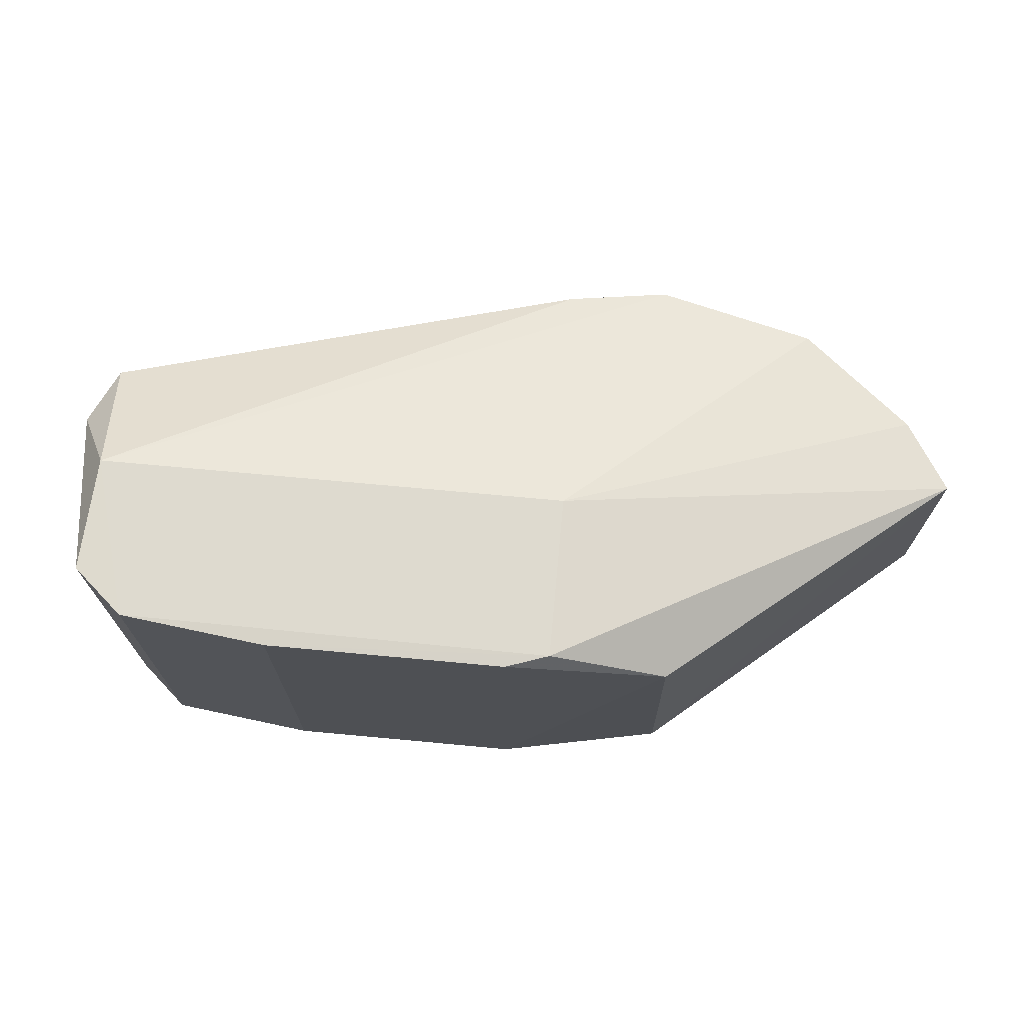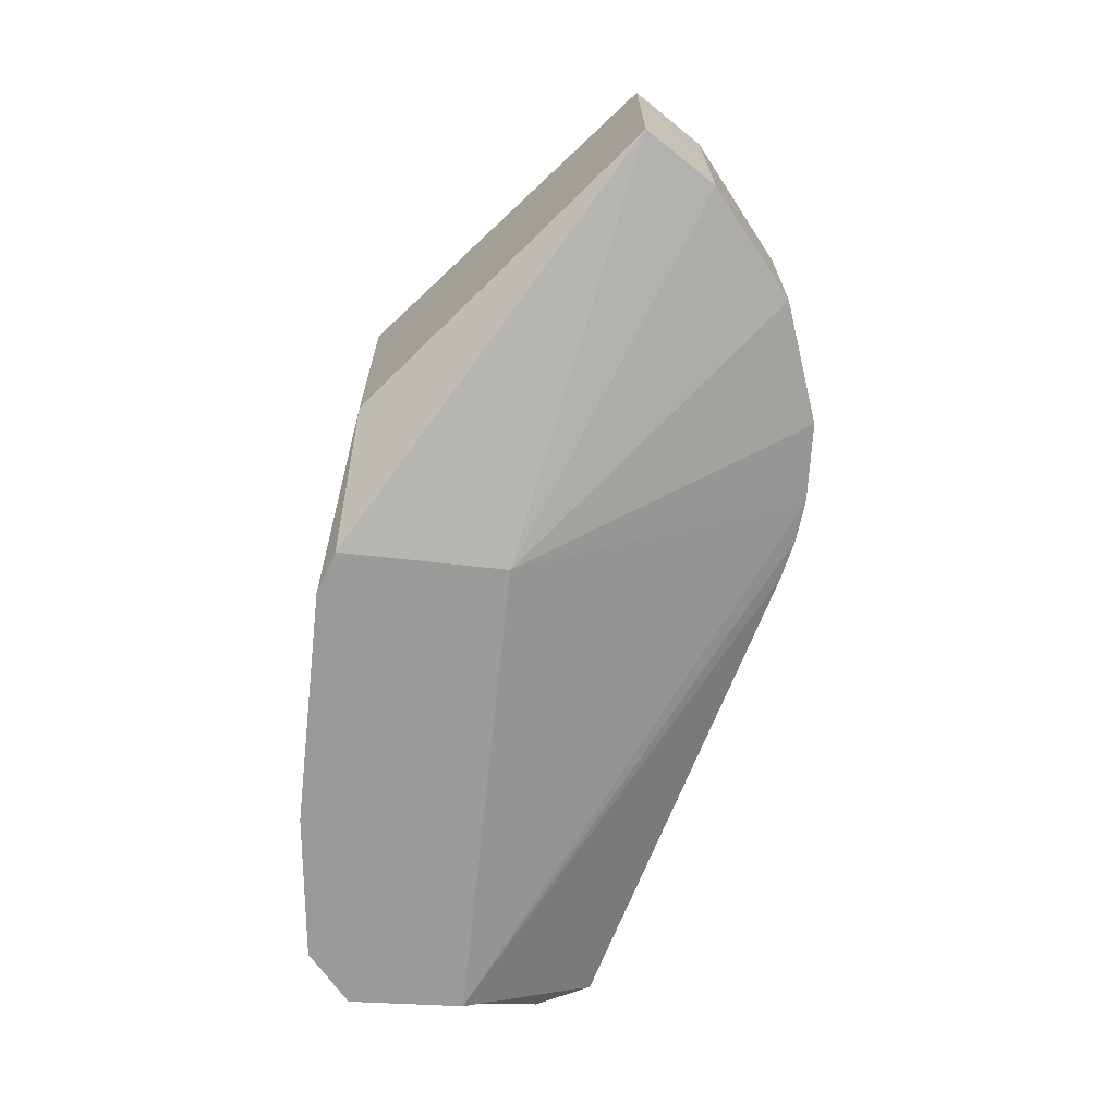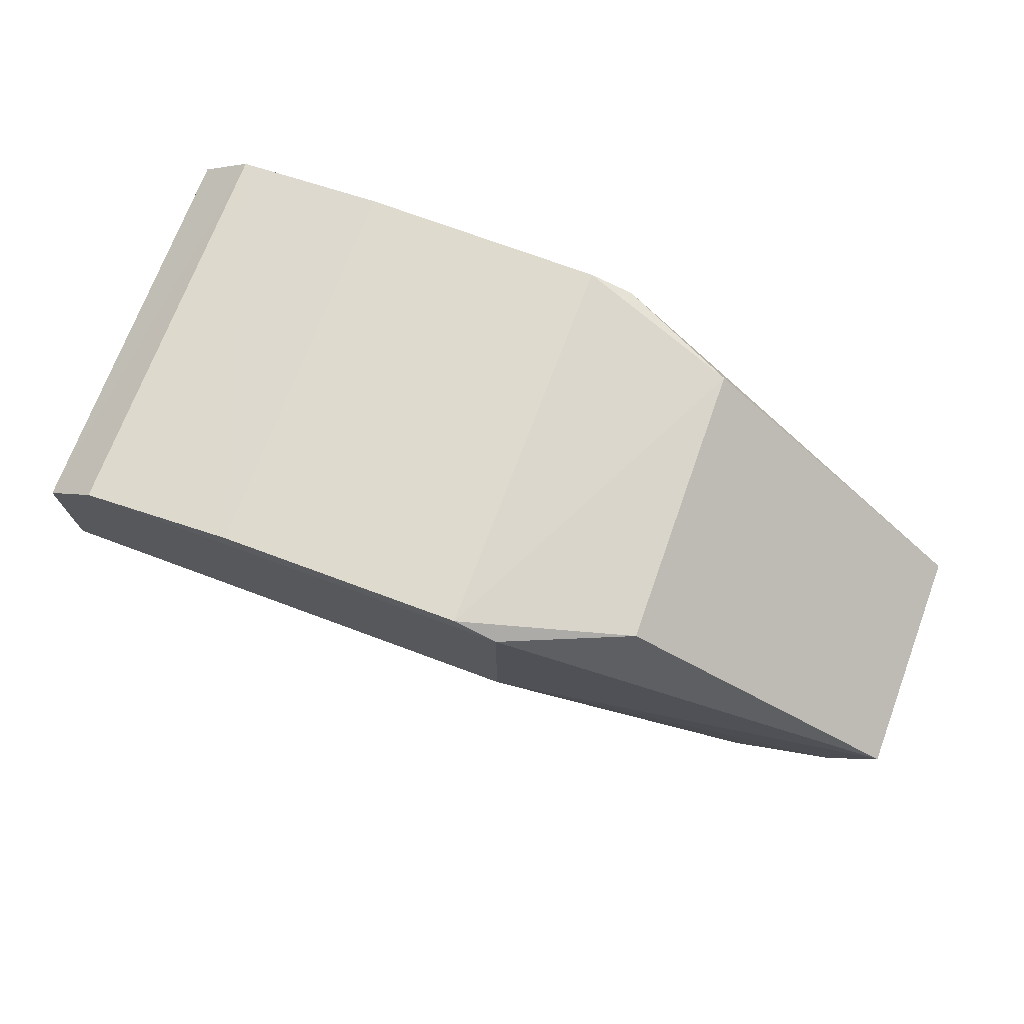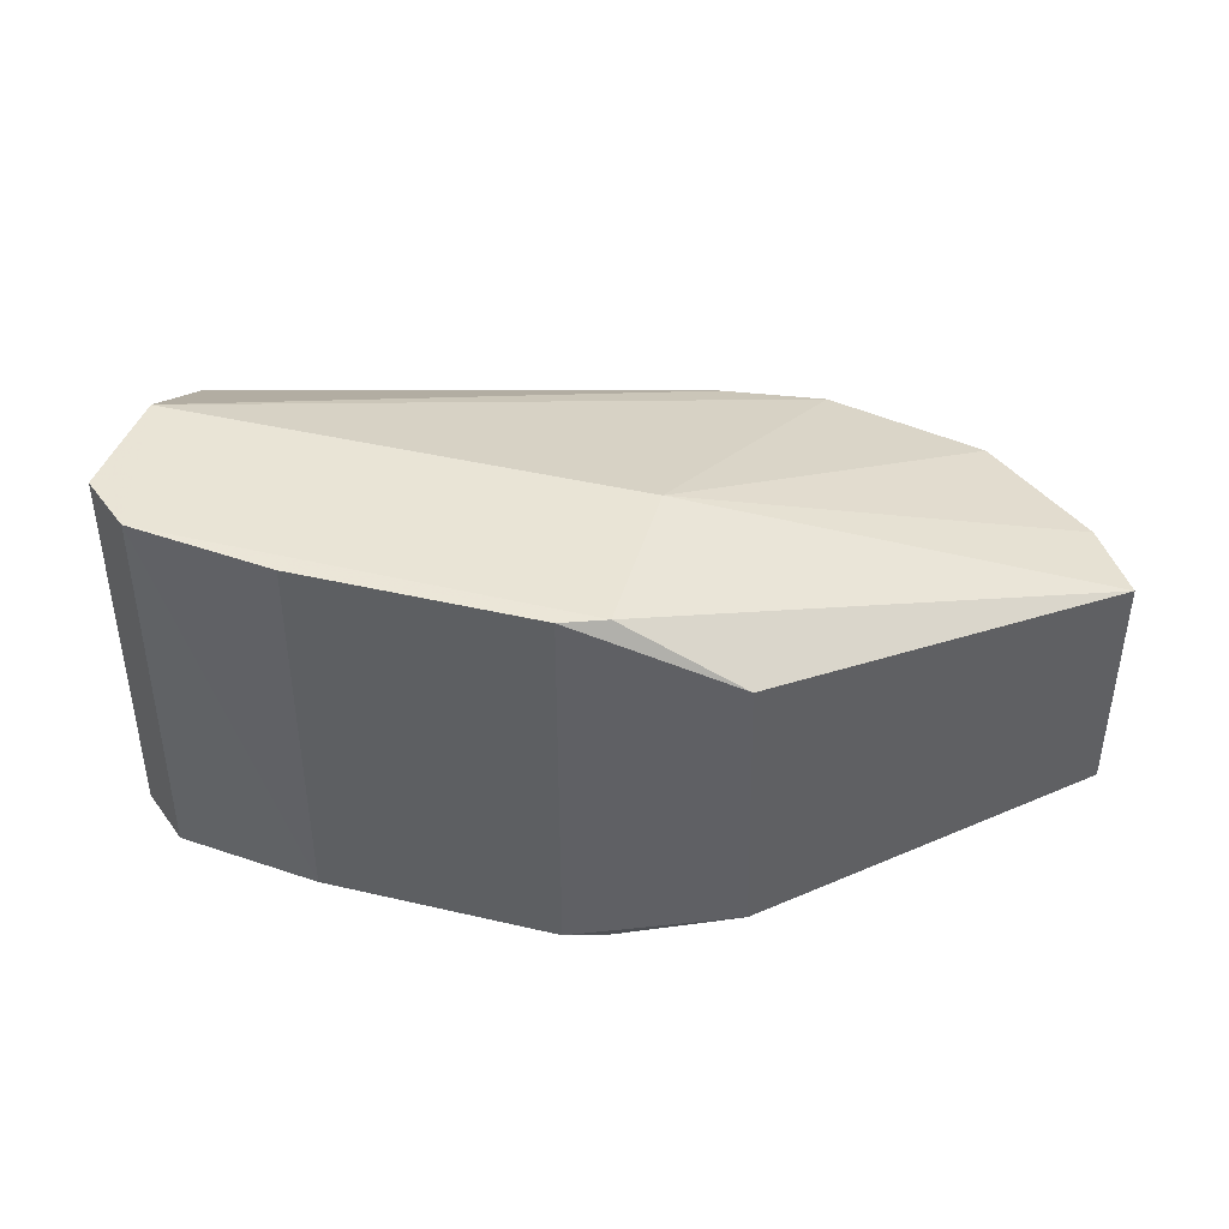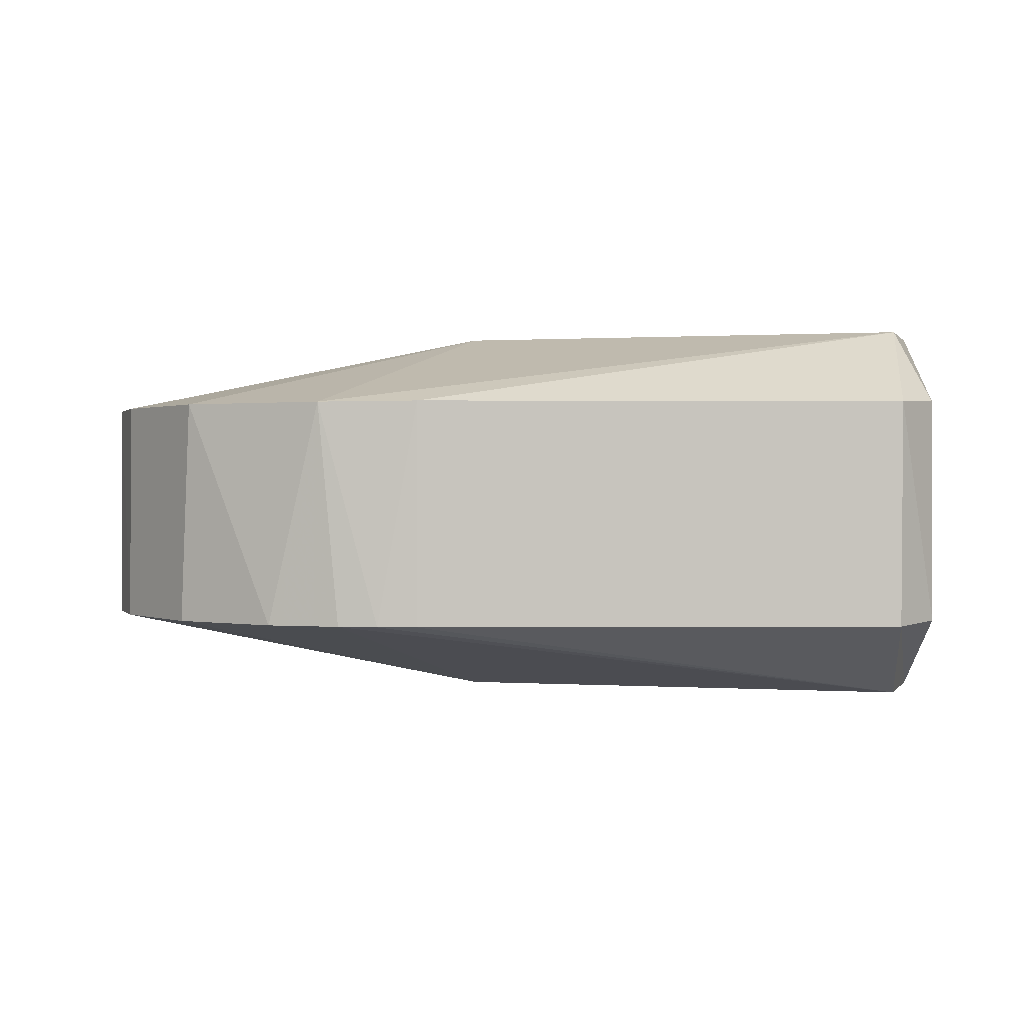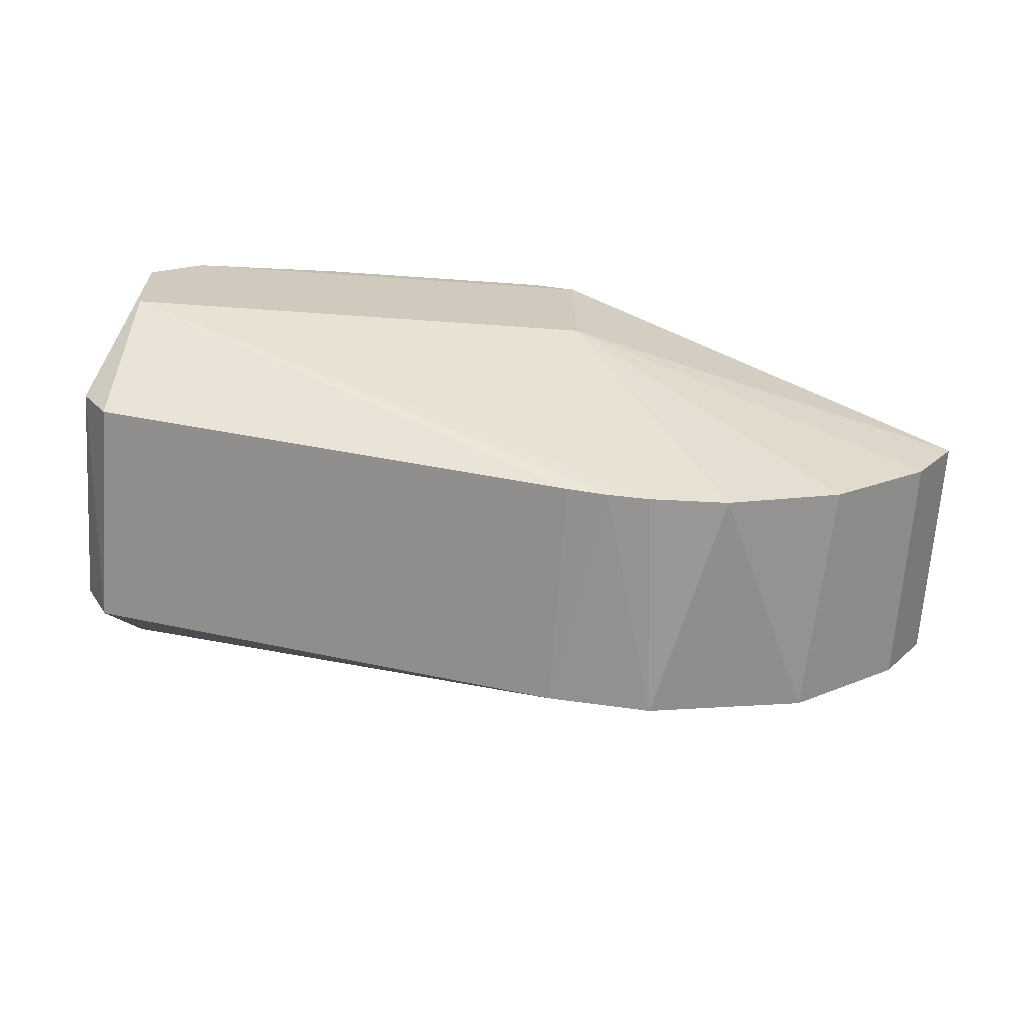
<metadata>
{"format":"obj","ext":"obj","renderer":"f3d","projection":"perspective","resolution":1024,"background":"white","views":[{"elev":71.0,"azim":-174.7,"up":"+Z"},{"elev":-69.4,"azim":-96.2,"up":"+Z"},{"elev":71.3,"azim":-159.5,"up":"+Y"},{"elev":42.5,"azim":-164.4,"up":"+Z"},{"elev":0.6,"azim":14.1,"up":"+Z"},{"elev":-67.6,"azim":176.0,"up":"+Y"}]}
</metadata>
<code>
v -0.0315 -0.00635 0.00732
v -0.03859 -0.02812 0.000913
v 0.0055 -0.00635 0.00732
v -0.06304 -0.0126 0.00097
v -0.0315 -0.00635 0.00732
v -0.0315 0.00635 0.00732
v -0.06304 -0.0126 -0.01706
v -0.0412 0.005716 -0.01912
v -0.0315 0.00635 -0.02341
v -0.06304 -0.0126 -0.01706
v -0.0315 0.00635 -0.02341
v -0.0315 -0.00635 -0.02341
v -0.04076 0.006072 0.003068
v -0.0315 0.00635 0.00732
v -0.02813 0.007493 0.007193
v 0.005493 -0.006338 -0.02341
v -0.03695 -0.02792 -0.01706
v -0.0315 -0.00635 -0.02341
v -0.03859 -0.02812 0.000913
v -0.0315 -0.00635 0.00732
v -0.05096 -0.0251 0.000962
v -0.02813 0.007493 -0.02329
v -0.0412 0.005716 -0.01912
v -0.04076 0.006072 0.003068
v 0.002132 0.006094 -0.02341
v -0.0315 0.00635 -0.02341
v -0.009461 0.007493 -0.02329
v -0.0315 -0.00635 -0.02341
v -0.04297 -0.02763 -0.01707
v -0.05198 -0.02438 -0.01707
v -0.03695 -0.02792 -0.01706
v 0.005493 -0.006338 -0.02341
v -0.03377 -0.0276 -0.01706
v -0.05198 -0.02438 -0.01707
v -0.05964 -0.01802 -0.01706
v -0.0315 -0.00635 -0.02341
v -0.02813 0.007493 -0.02329
v -0.0315 0.00635 -0.02341
v -0.0412 0.005716 -0.01912
v -0.06304 -0.0126 0.00097
v -0.0315 0.00635 0.00732
v -0.04076 0.006072 0.003068
v -0.0315 0.00635 0.00732
v 0.002003 0.006142 0.00732
v -0.009461 0.007493 0.007193
v 0.005964 0.002707 0.007305
v 0.008939 -0.0124 -0.01681
v 0.006047 0.002668 -0.02341
v -0.03377 -0.0276 -0.01706
v 0.005493 -0.006338 -0.02341
v -0.03065 -0.02693 -0.01706
v 0.005493 -0.006338 -0.02341
v 0.00664 -0.01661 -0.01706
v -0.03065 -0.02693 -0.01706
v -0.05096 -0.0251 0.000962
v -0.0315 -0.00635 0.00732
v -0.0596 -0.01799 0.000977
v -0.0596 -0.01799 0.000977
v -0.0315 -0.00635 0.00732
v -0.06304 -0.0126 0.00097
v -0.04297 -0.02763 -0.01707
v -0.0315 -0.00635 -0.02341
v -0.03695 -0.02792 -0.01706
v 0.005964 0.002707 0.007305
v 0.006047 0.002668 -0.02341
v 0.002003 0.006142 0.00732
v 0.002003 0.006142 0.00732
v 0.002132 0.006094 -0.02341
v -0.009461 0.007493 -0.02329
v -0.06304 -0.0126 -0.01706
v -0.0315 -0.00635 -0.02341
v -0.05964 -0.01802 -0.01706
v 0.006047 0.002668 -0.02341
v 0.008939 -0.0124 -0.01681
v 0.00664 -0.01661 -0.01706
v -0.03065 -0.02693 0.00097
v 0.006757 -0.01657 0.00097
v 0.0055 -0.00635 0.00732
v 0.0055 -0.00635 0.00732
v -0.03859 -0.02812 0.000913
v -0.03065 -0.02693 0.00097
v -0.009461 0.007493 0.007193
v -0.009461 0.007493 -0.02329
v -0.02813 0.007493 0.007193
v -0.02813 0.007493 0.007193
v -0.009461 0.007493 -0.02329
v -0.02813 0.007493 -0.02329
v -0.04076 0.006072 0.003068
v -0.02813 0.007493 0.007193
v -0.02813 0.007493 -0.02329
v -0.0412 0.005716 -0.01912
v -0.06304 -0.0126 -0.01706
v -0.06304 -0.0126 0.00097
v -0.04076 0.006072 0.003068
v -0.0412 0.005716 -0.01912
v -0.06304 -0.0126 0.00097
v -0.0315 0.00635 -0.02341
v -0.02813 0.007493 -0.02329
v -0.009461 0.007493 -0.02329
v 0.00664 -0.01661 -0.01706
v 0.006757 -0.01657 0.00097
v -0.03065 -0.02693 0.00097
v -0.03065 -0.02693 -0.01706
v 0.00664 -0.01661 -0.01706
v -0.03065 -0.02693 0.00097
v -0.05198 -0.02438 -0.01707
v -0.04297 -0.02763 -0.01707
v -0.05096 -0.0251 0.000962
v -0.03377 -0.0276 -0.01706
v -0.03859 -0.02812 0.000913
v -0.03695 -0.02792 -0.01706
v -0.03377 -0.0276 -0.01706
v -0.03065 -0.02693 -0.01706
v -0.03065 -0.02693 0.00097
v -0.03377 -0.0276 -0.01706
v -0.03065 -0.02693 0.00097
v -0.03859 -0.02812 0.000913
v -0.04297 -0.02763 -0.01707
v -0.03859 -0.02812 0.000913
v -0.05096 -0.0251 0.000962
v -0.0315 0.00635 0.00732
v -0.009461 0.007493 0.007193
v -0.02813 0.007493 0.007193
v -0.0596 -0.01799 0.000977
v -0.05964 -0.01802 -0.01706
v -0.05096 -0.0251 0.000962
v -0.05964 -0.01802 -0.01706
v -0.05198 -0.02438 -0.01707
v -0.05096 -0.0251 0.000962
v -0.03695 -0.02792 -0.01706
v -0.03859 -0.02812 0.000913
v -0.04297 -0.02763 -0.01707
v 0.008939 -0.0124 -0.01681
v 0.006757 -0.01657 0.00097
v 0.00664 -0.01661 -0.01706
v 0.006757 -0.01657 0.00097
v 0.008939 -0.0124 -0.01681
v 0.008861 -0.01203 0.001126
v -0.06304 -0.0126 0.00097
v -0.06304 -0.0126 -0.01706
v -0.05964 -0.01802 -0.01706
v -0.05964 -0.01802 -0.01706
v -0.0596 -0.01799 0.000977
v -0.06304 -0.0126 0.00097
v 0.002003 0.006142 0.00732
v -0.009461 0.007493 -0.02329
v -0.009461 0.007493 0.007193
v 0.008939 -0.0124 -0.01681
v 0.005964 0.002707 0.007305
v 0.008861 -0.01203 0.001126
v 0.006047 0.002668 -0.02341
v -0.0315 -0.00635 -0.02341
v -0.0315 0.00635 -0.02341
v 0.006047 0.002668 -0.02341
v 0.005493 -0.006338 -0.02341
v -0.0315 -0.00635 -0.02341
v 0.006047 0.002668 -0.02341
v -0.0315 0.00635 -0.02341
v 0.002132 0.006094 -0.02341
v 0.006047 0.002668 -0.02341
v 0.00664 -0.01661 -0.01706
v 0.005493 -0.006338 -0.02341
v 0.006047 0.002668 -0.02341
v 0.002132 0.006094 -0.02341
v 0.002003 0.006142 0.00732
v 0.0055 -0.00635 0.00732
v -0.0315 0.00635 0.00732
v -0.0315 -0.00635 0.00732
v 0.002003 0.006142 0.00732
v -0.0315 0.00635 0.00732
v 0.0055 -0.00635 0.00732
v 0.005964 0.002707 0.007305
v 0.002003 0.006142 0.00732
v 0.0055 -0.00635 0.00732
v 0.008861 -0.01203 0.001126
v 0.005964 0.002707 0.007305
v 0.0055 -0.00635 0.00732
v 0.0055 -0.00635 0.00732
v 0.006757 -0.01657 0.00097
v 0.008861 -0.01203 0.001126
f 1 2 3
f 4 5 6
f 7 8 9
f 10 11 12
f 13 14 15
f 16 17 18
f 19 20 21
f 22 23 24
f 25 26 27
f 28 29 30
f 31 32 33
f 34 35 36
f 37 38 39
f 40 41 42
f 43 44 45
f 46 47 48
f 49 50 51
f 52 53 54
f 55 56 57
f 58 59 60
f 61 62 63
f 64 65 66
f 67 68 69
f 70 71 72
f 73 74 75
f 76 77 78
f 79 80 81
f 82 83 84
f 85 86 87
f 88 89 90
f 91 92 93
f 94 95 96
f 97 98 99
f 100 101 102
f 103 104 105
f 106 107 108
f 109 110 111
f 112 113 114
f 115 116 117
f 118 119 120
f 121 122 123
f 124 125 126
f 127 128 129
f 130 131 132
f 133 134 135
f 136 137 138
f 139 140 141
f 142 143 144
f 145 146 147
f 148 149 150
f 151 152 153
f 154 155 156
f 157 158 159
f 160 161 162
f 163 164 165
f 166 167 168
f 169 170 171
f 172 173 174
f 175 176 177
f 178 179 180

</code>
